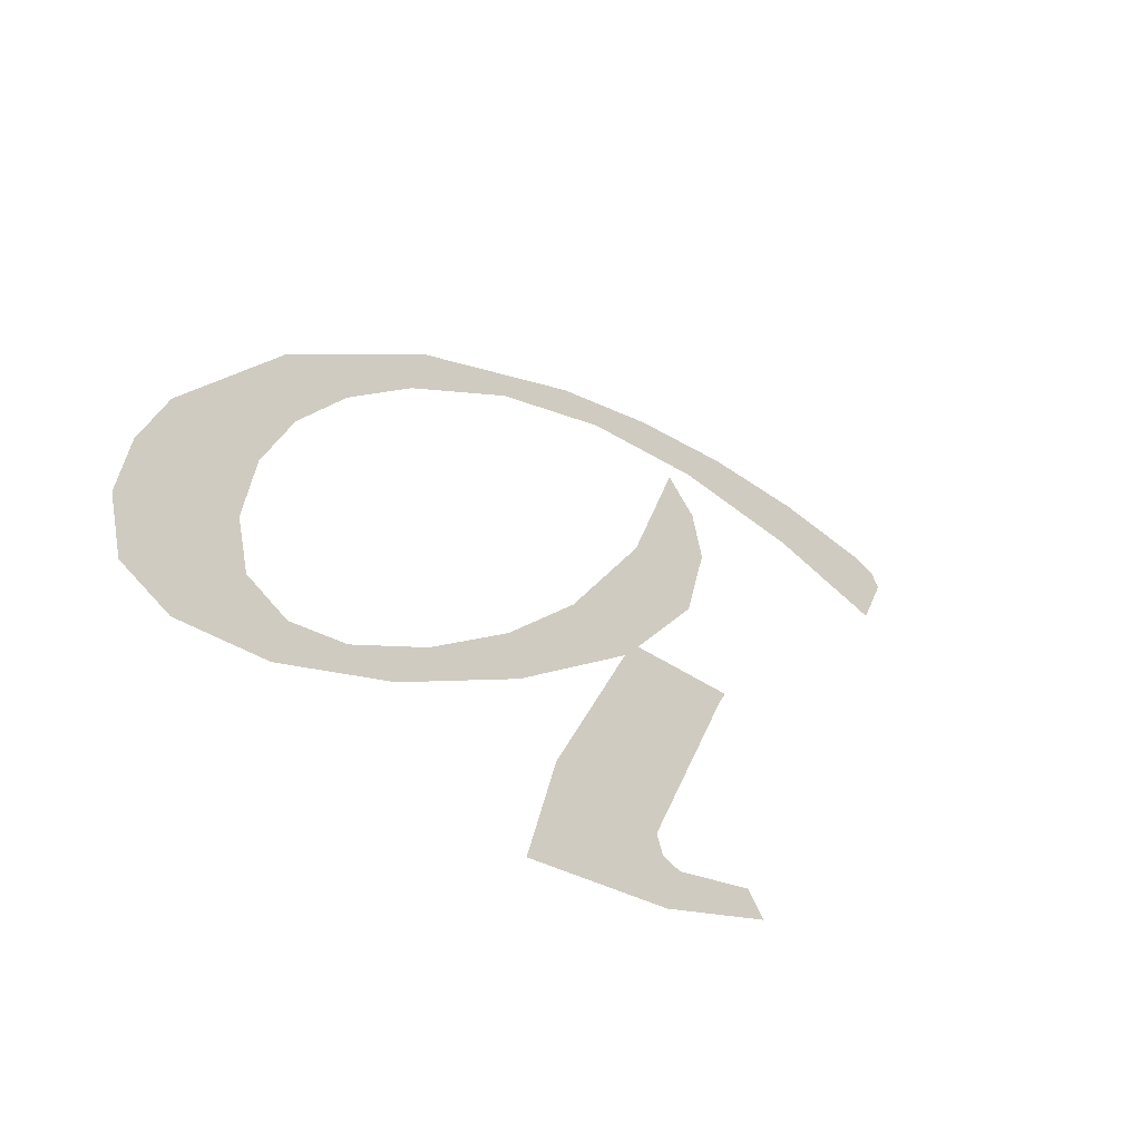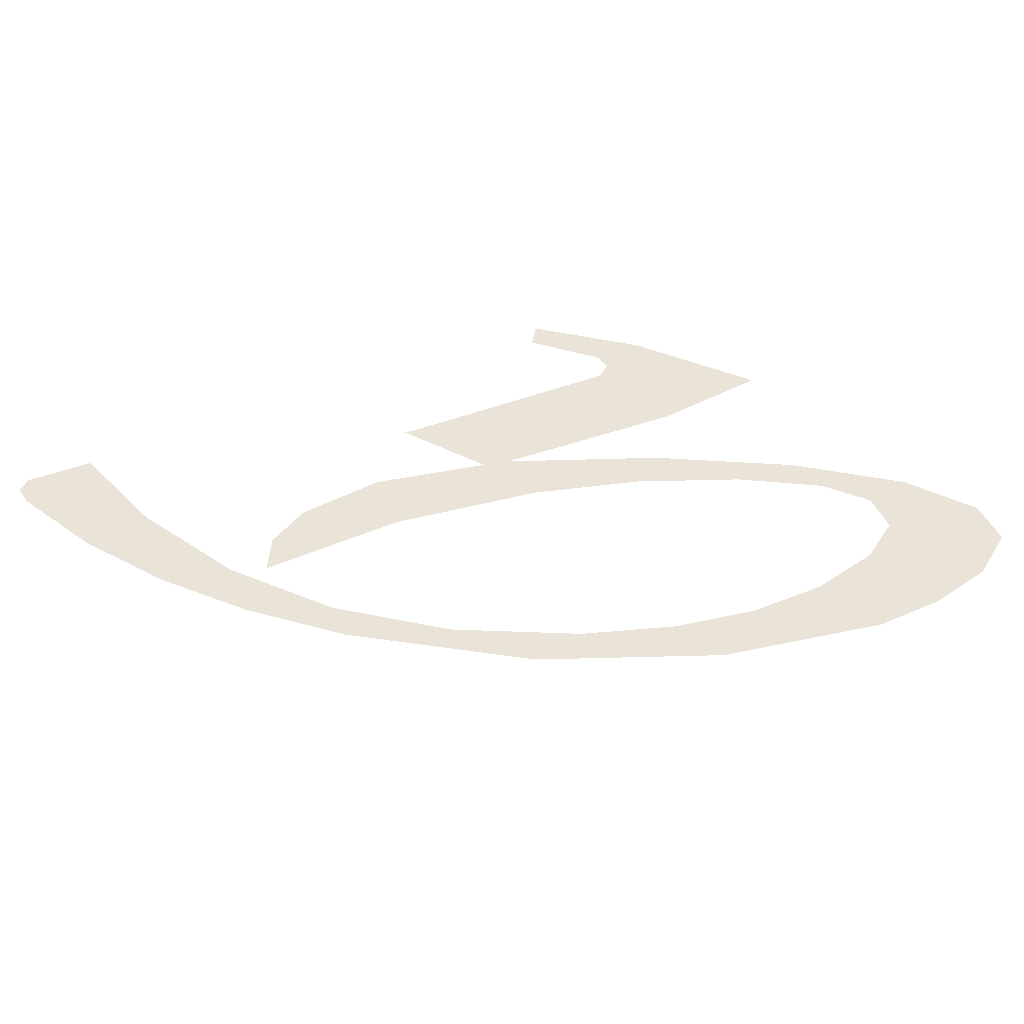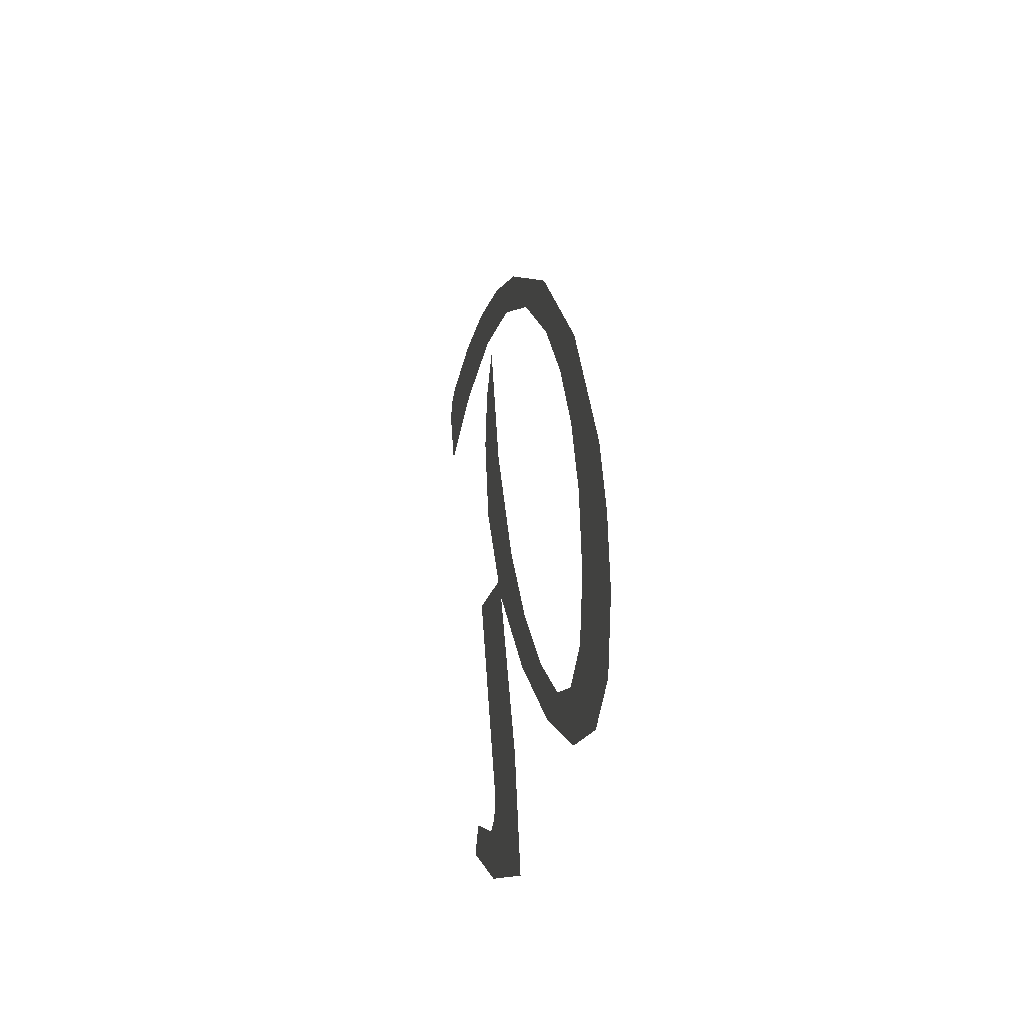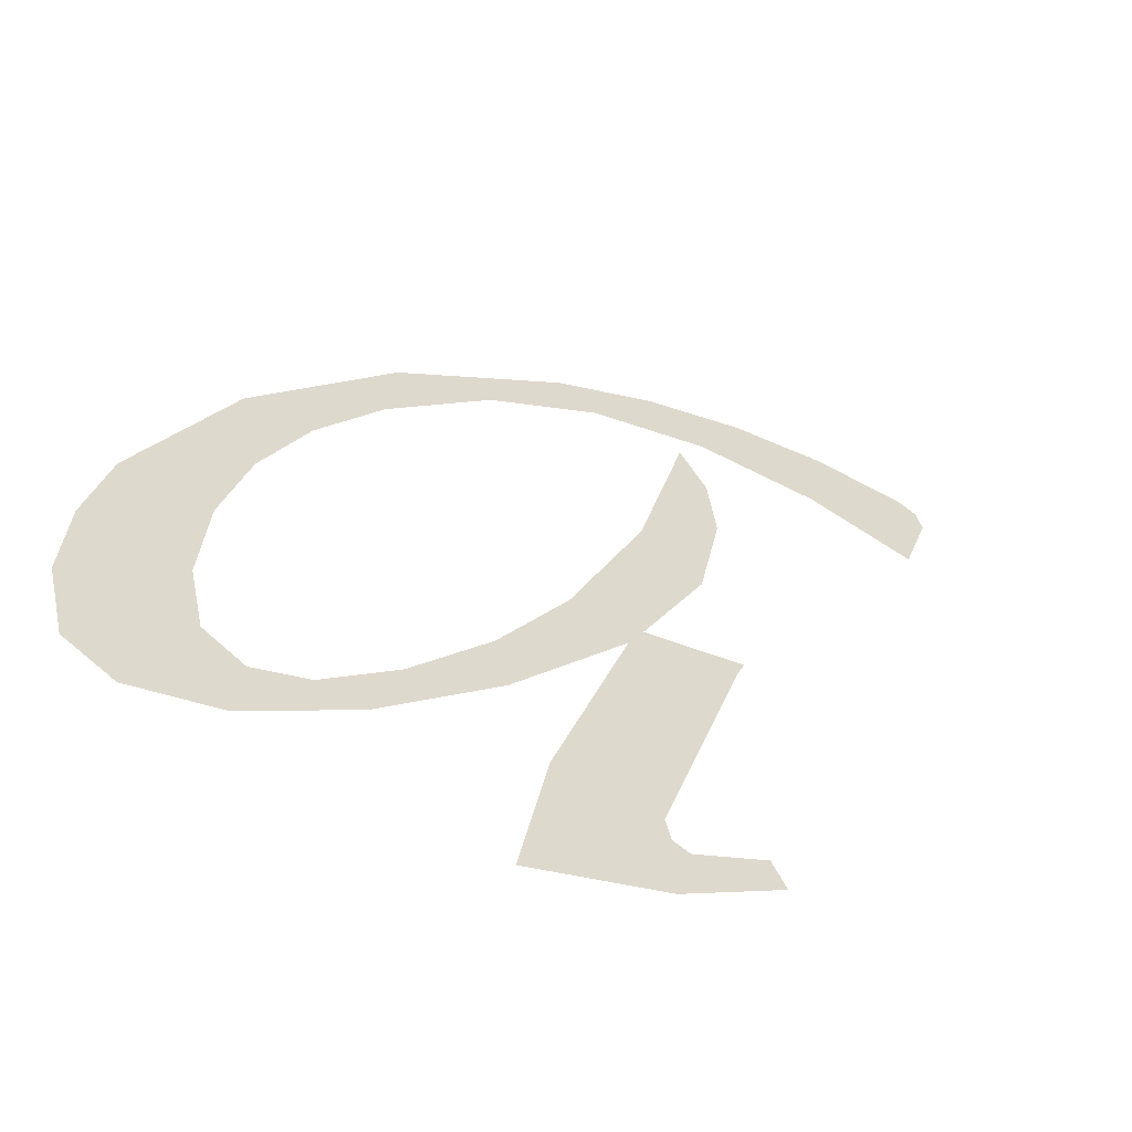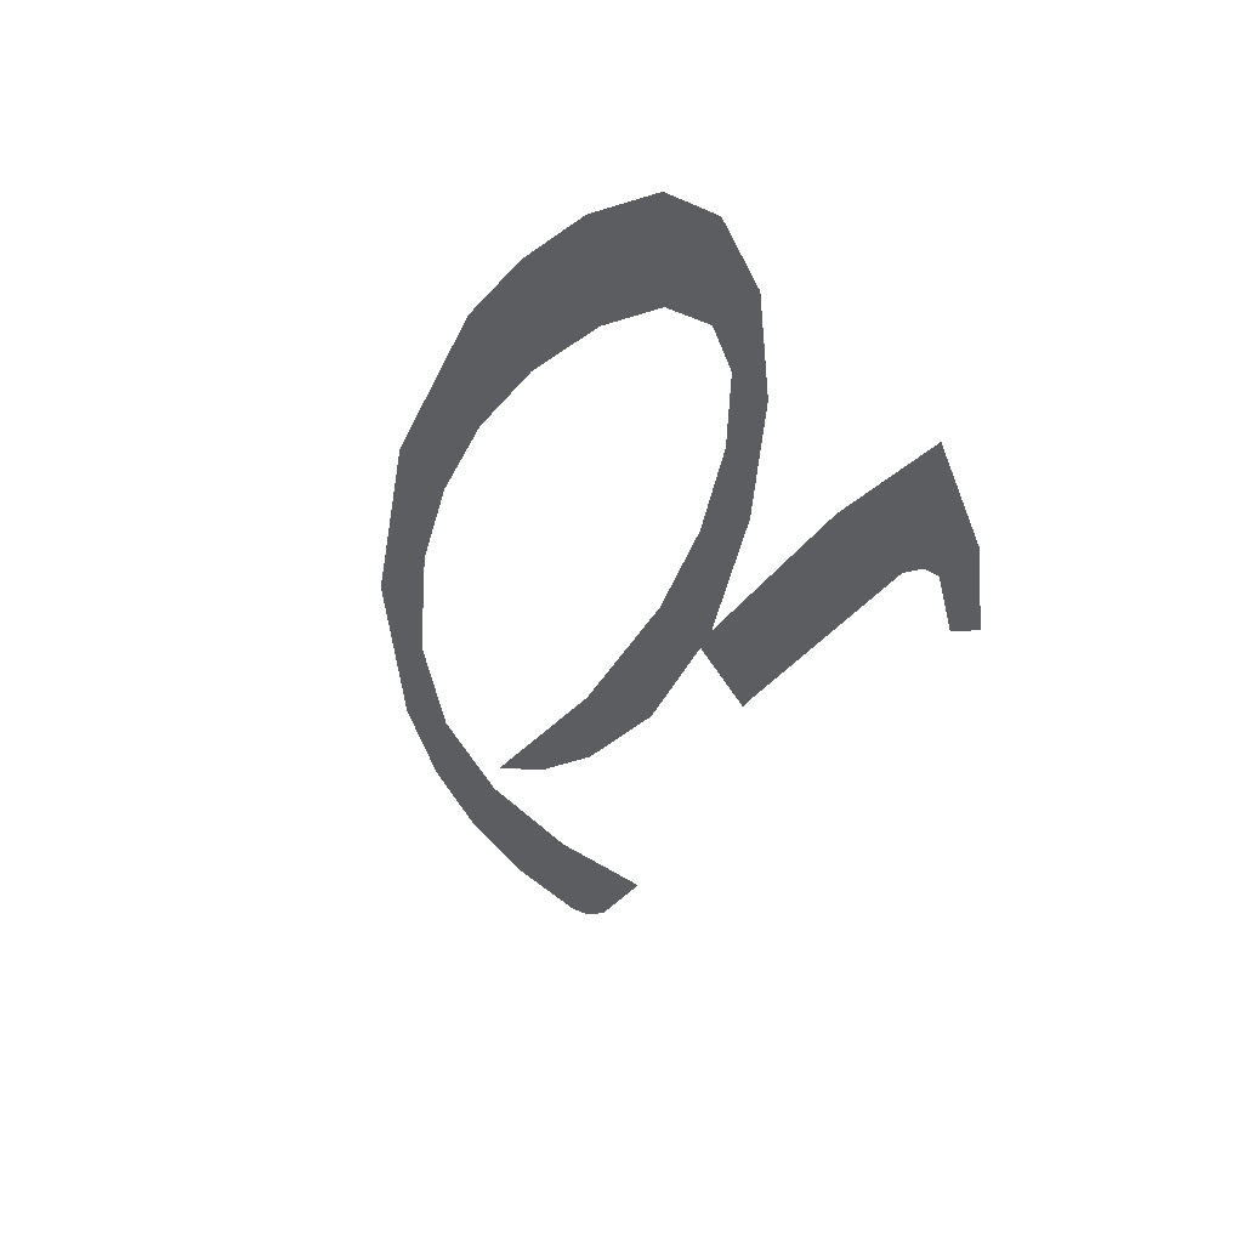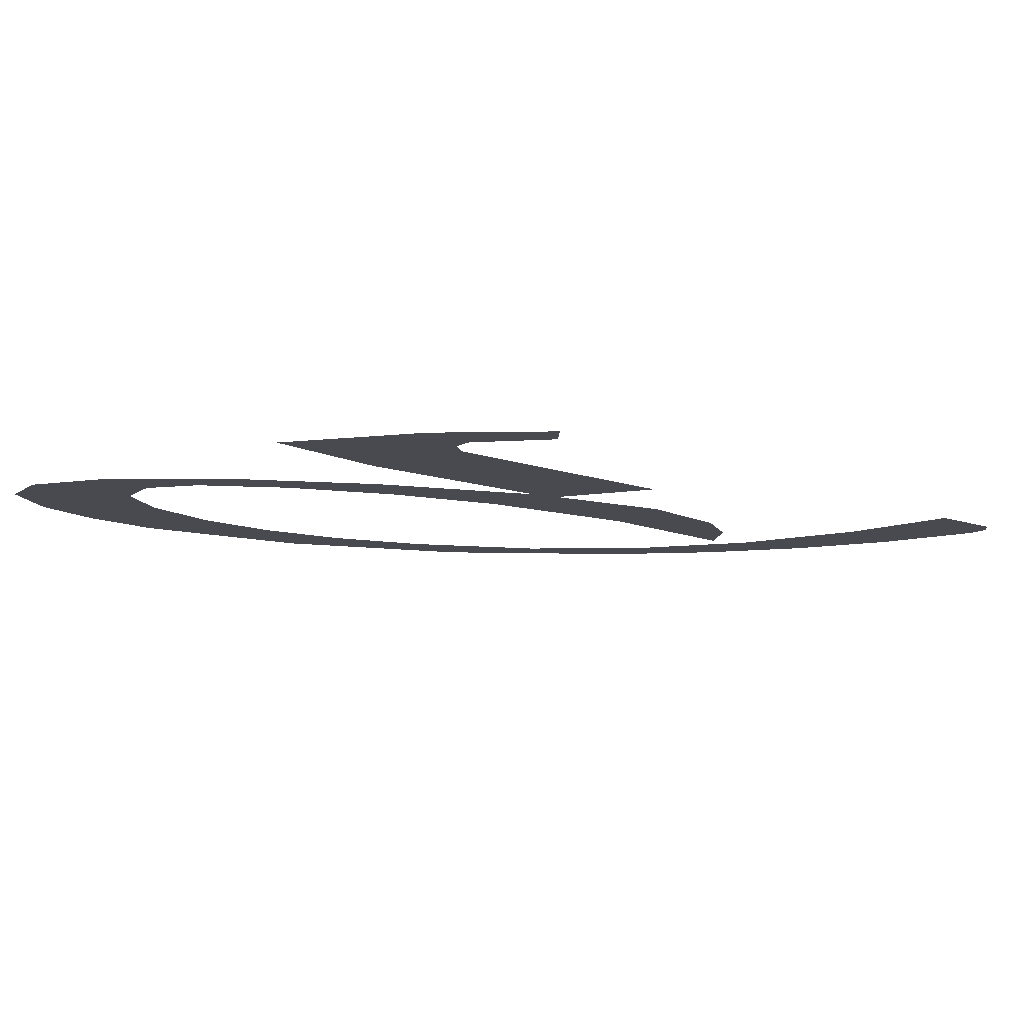
<metadata>
{"format":"obj","ext":"obj","renderer":"f3d","projection":"perspective","resolution":1024,"background":"white","views":[{"elev":-51.6,"azim":-44.1,"up":"+Y"},{"elev":43.4,"azim":-135.4,"up":"+Z"},{"elev":-28.2,"azim":-99.4,"up":"+Y"},{"elev":-50.3,"azim":-34.1,"up":"+Y"},{"elev":-35.8,"azim":-52.9,"up":"+Z"},{"elev":-13.5,"azim":31.6,"up":"+Z"}]}
</metadata>
<code>
o mesh27/mesh27-geometry#mesh27-geometry
v -0.03598 0.5498 0.3694
v -0.03549 0.5419 0.3694
v -0.03645 0.5455 0.3694
v -0.03459 0.5542 0.3694
v -0.0326 0.5406 0.3694
v -0.02903 0.5635 0.3694
v -0.03013 0.5496 0.3694
v -0.02957 0.5543 0.3694
v -0.02932 0.5463 0.3694
v -0.0279 0.559 0.3694
v -0.02743 0.542 0.3694
v -0.02067 0.5723 0.3694
v -0.02689 0.5452 0.3694
v -0.02512 0.5638 0.3694
v -0.02071 0.5461 0.3694
v -0.02123 0.5685 0.3694
v -0.02354 0.5464 0.3694
v -0.0149 0.5742 0.3694
v -0.01898 0.55 0.3694
v -0.01041 0.5793 0.3694
v -0.01331 0.5523 0.3694
v -0.007977 0.5783 0.3694
v -0.01409 0.5551 0.3694
v -0.004097 0.5824 0.3694
v -0.009748 0.561 0.3694
v -0.000474 0.5808 0.3694
v -0.006122 0.56 0.3694
v 0.002201 0.5846 0.3694
v -0.005037 0.5698 0.3694
v 0.007612 0.5816 0.3694
v -0.005134 0.5615 0.3694
v 0.008484 0.586 0.3694
v -0.001096 0.568 0.3694
v -0.004255 0.5484 0.3694
v 0.01486 0.5809 0.3694
v -0.002112 0.579 0.3694
v -0.003719 0.5438 0.3694
v 0.000964 0.5621 0.3694
v 0.01475 0.5864 0.3694
v -0.00034 0.577 0.3694
v -0.01089 0.5484 0.3694
v -0.003884 0.5472 0.3694
v 0.001404 0.563 0.3694
v 0.01607 0.5861 0.3694
v 0.00025 0.5737 0.3694
v -0.01266 0.5409 0.3694
v -0.002771 0.5469 0.3694
v 0.01651 0.5851 0.3694
v 0.003107 0.5477 0.3694
v 0.002118 0.5491 0.3694
f 1 2 3
f 2 1 4
f 3 2 1
f 4 1 2
f 2 4 5
f 5 4 2
f 5 4 6
f 6 4 5
f 5 6 7
f 7 6 5
f 7 6 8
f 8 6 7
f 9 5 7
f 7 5 9
f 8 6 10
f 10 6 8
f 5 9 11
f 11 9 5
f 10 6 12
f 12 6 10
f 11 9 13
f 13 9 11
f 10 12 14
f 14 12 10
f 11 13 15
f 15 13 11
f 14 12 16
f 16 12 14
f 15 13 17
f 17 13 15
f 16 12 18
f 18 12 16
f 15 17 19
f 19 17 15
f 18 12 20
f 20 12 18
f 15 19 21
f 21 19 15
f 18 20 22
f 22 20 18
f 21 19 23
f 23 19 21
f 22 20 24
f 24 20 22
f 21 23 25
f 25 23 21
f 22 24 26
f 26 24 22
f 21 25 27
f 27 25 21
f 26 24 28
f 28 24 26
f 27 25 29
f 29 25 27
f 26 28 30
f 30 28 26
f 27 29 31
f 31 29 27
f 30 28 32
f 32 28 30
f 31 29 33
f 33 29 31
f 34 27 31
f 31 27 34
f 30 32 35
f 35 32 30
f 33 29 36
f 36 29 33
f 37 27 34
f 34 27 37
f 31 38 34
f 34 38 31
f 35 32 39
f 39 32 35
f 33 36 40
f 40 36 33
f 37 41 27
f 27 41 37
f 37 34 42
f 42 34 37
f 38 31 43
f 43 31 38
f 35 39 44
f 44 39 35
f 33 40 45
f 45 40 33
f 41 37 46
f 46 37 41
f 37 42 47
f 47 42 37
f 35 44 48
f 48 44 35
f 37 47 49
f 49 47 37
f 49 47 50
f 50 47 49

</code>
